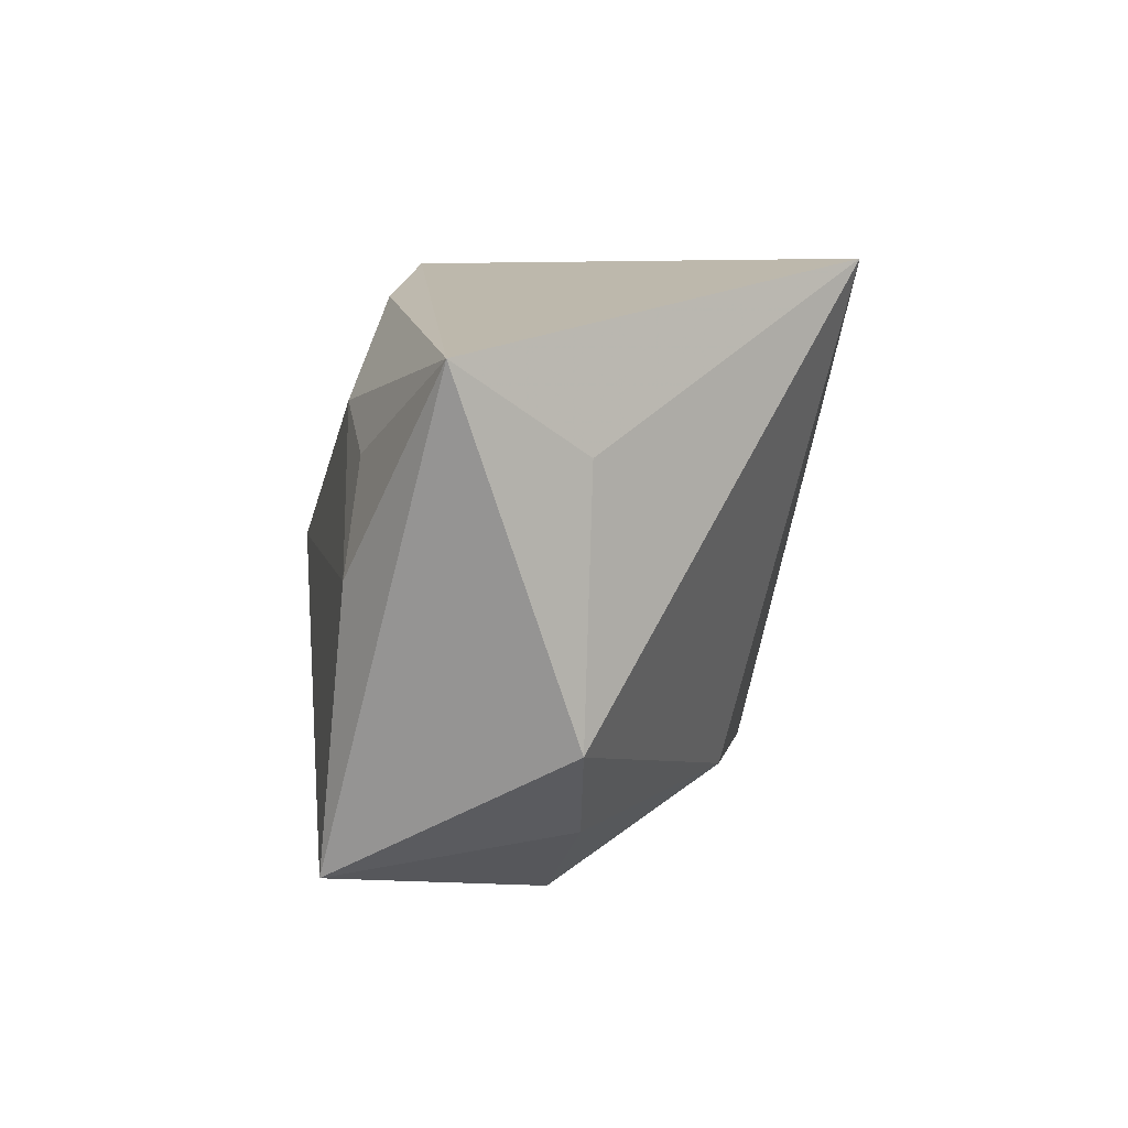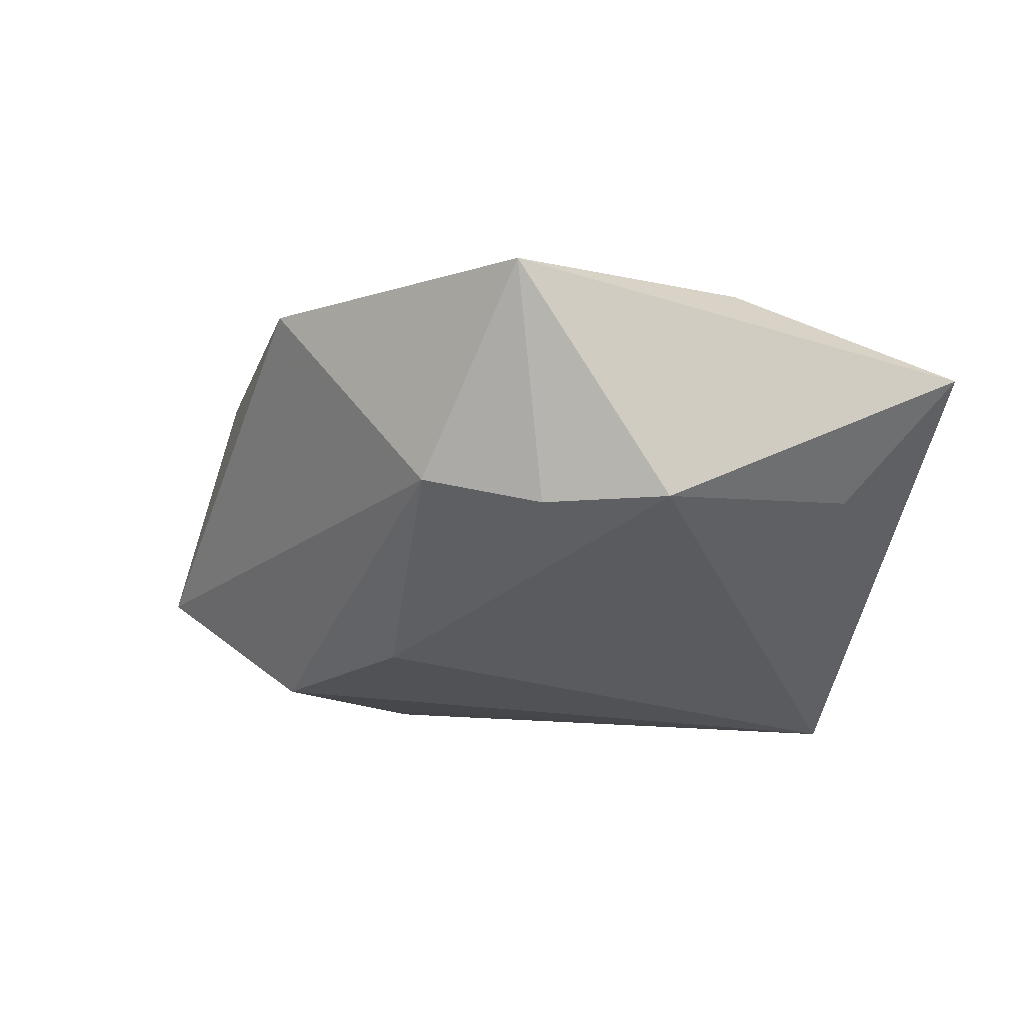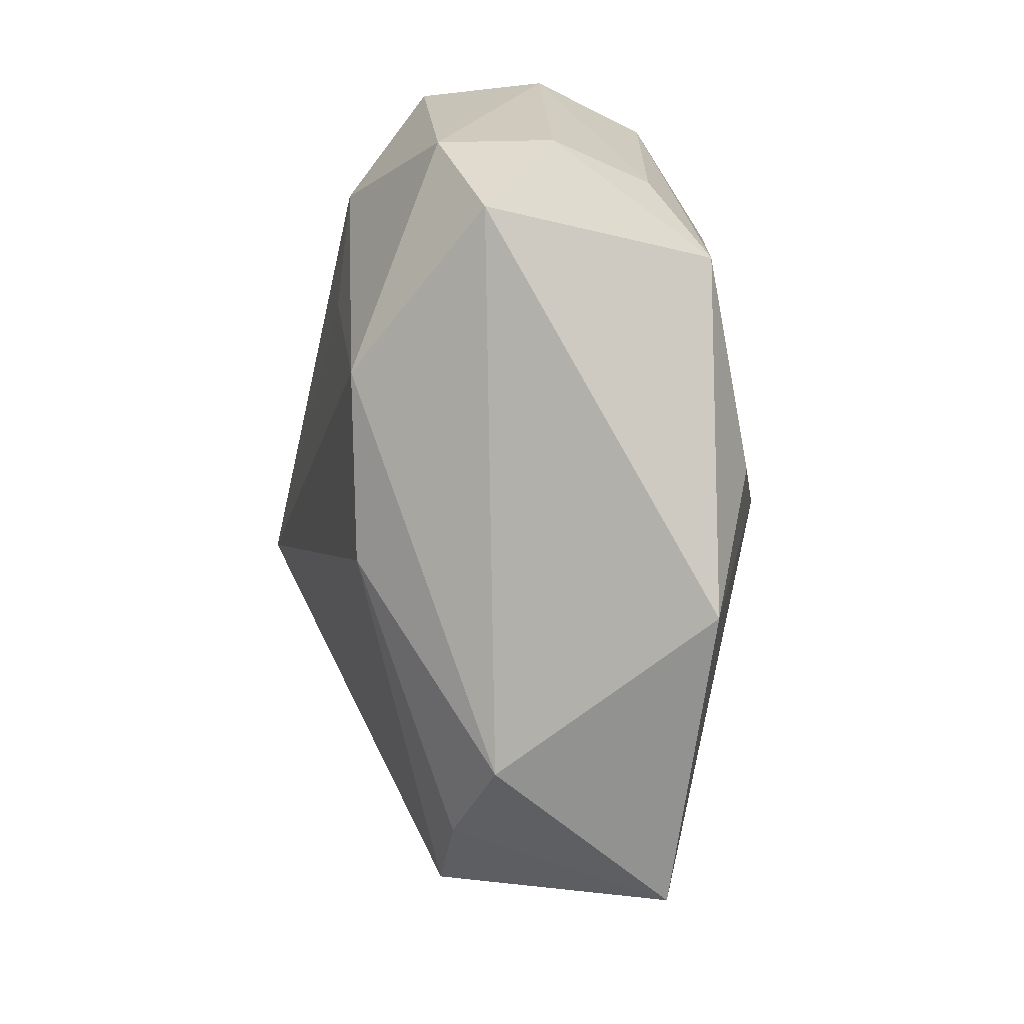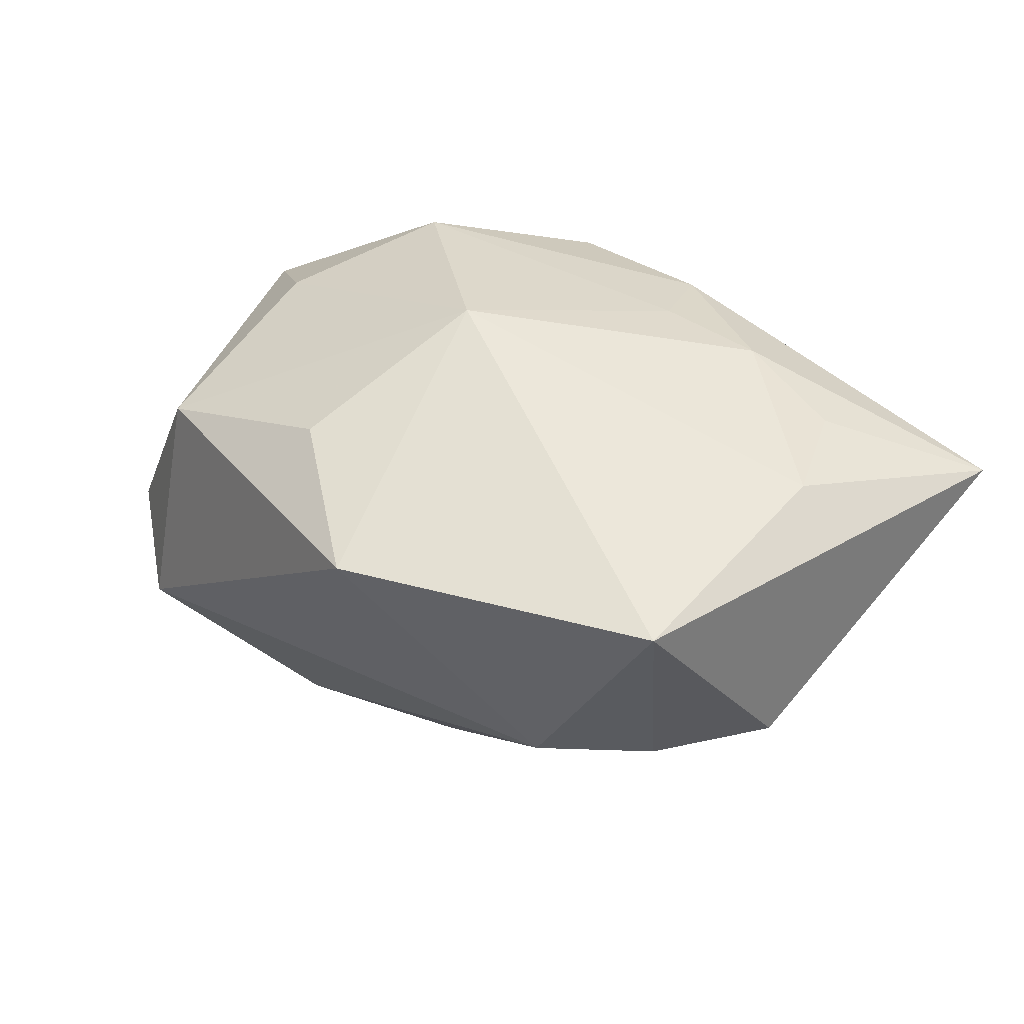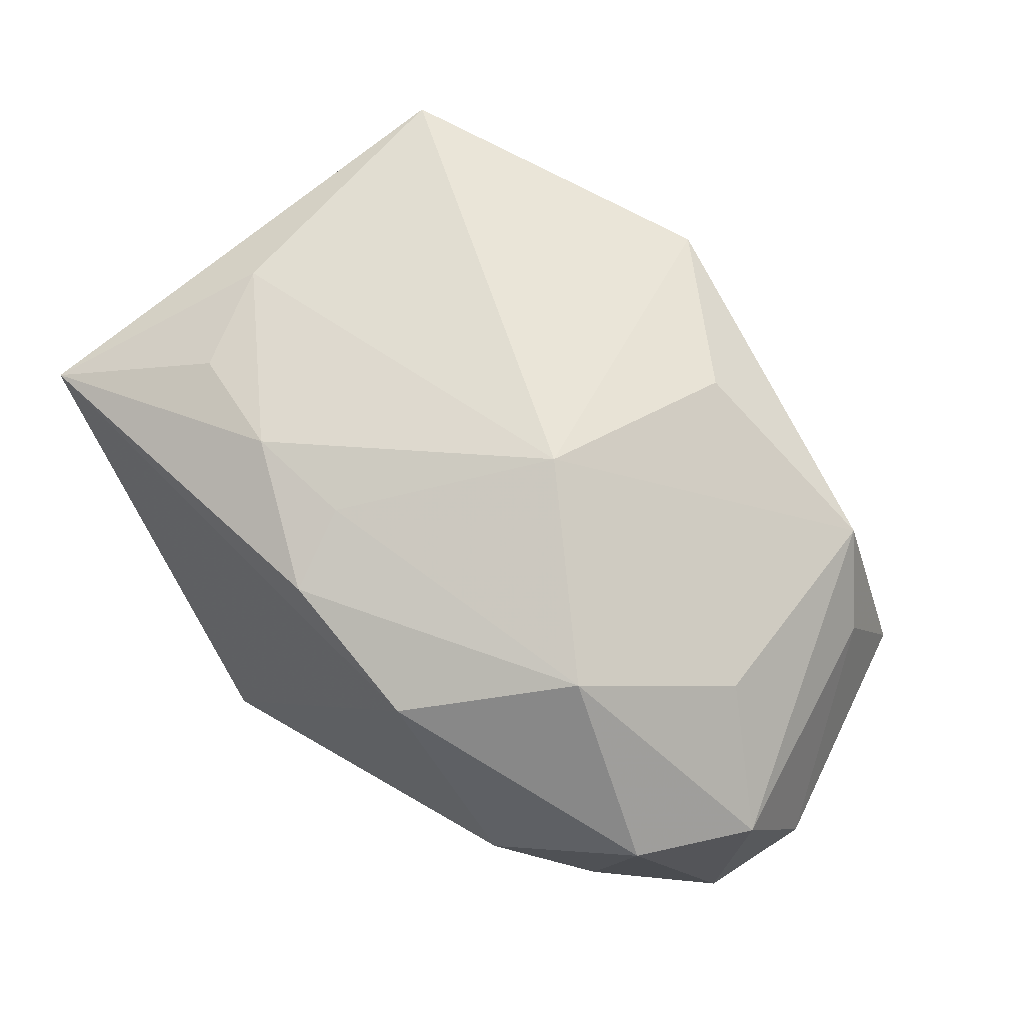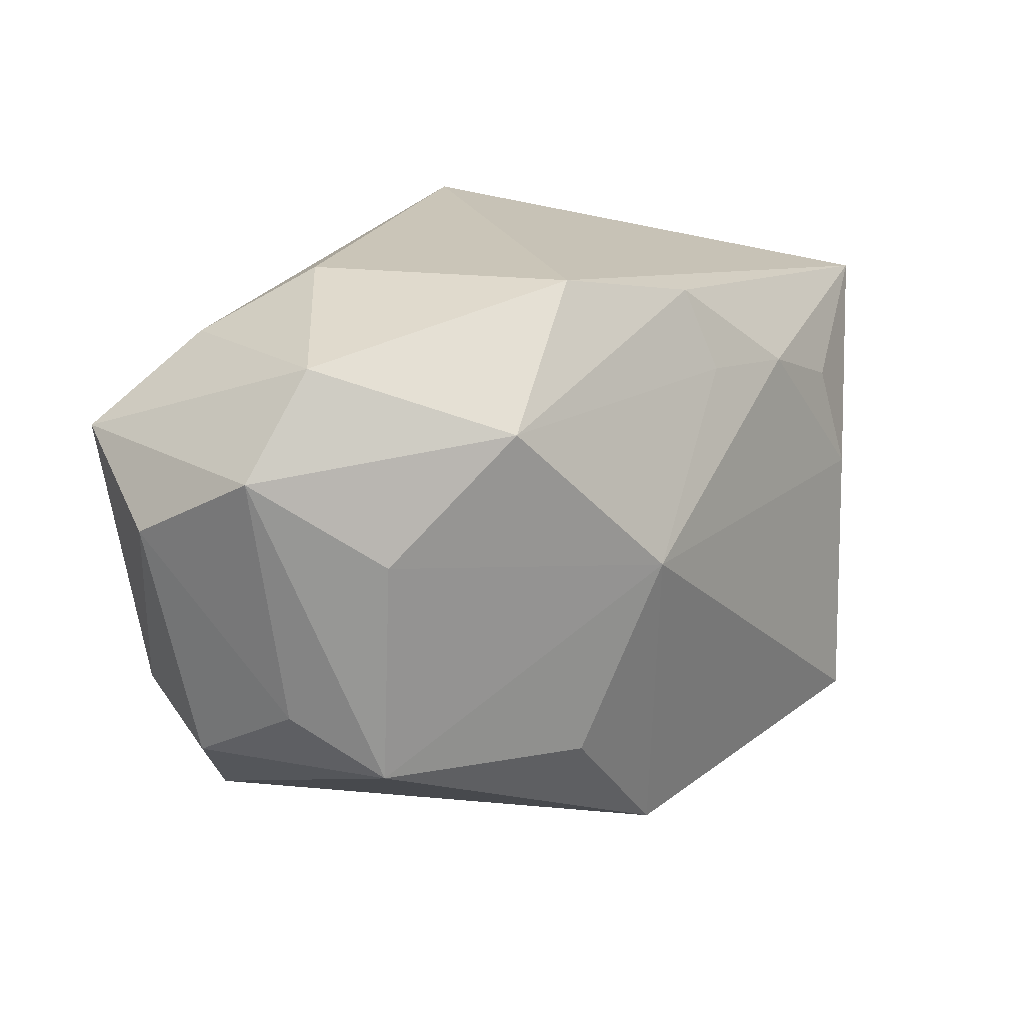
<metadata>
{"format":"obj","ext":"obj","renderer":"f3d","projection":"perspective","resolution":1024,"background":"white","views":[{"elev":6.2,"azim":84.7,"up":"+Y"},{"elev":0.6,"azim":50.8,"up":"+Z"},{"elev":-76.9,"azim":-104.4,"up":"+Y"},{"elev":49.4,"azim":31.9,"up":"+Z"},{"elev":64.5,"azim":-143.2,"up":"+Z"},{"elev":20.4,"azim":-50.1,"up":"+Y"}]}
</metadata>
<code>
v -0.01862 0.01485 0.0168
v 0.02012 -0.02761 0.00252
v 0.0002357 -0.02965 0.018
v -0.03417 -0.01071 0.003329
v 0.01823 0.02536 -0.02419
v -0.01465 -0.002977 -0.02251
v 0.03169 -3.963e-05 0.01948
v -0.03038 0.02094 0.003291
v -0.005017 0.0002168 0.02288
v -0.02936 -0.02366 -0.01106
v 0.0289 -0.02103 0.0005332
v 0.009468 0.01478 0.01826
v -0.03302 -0.01275 -0.0166
v 0.03697 -0.01333 0.001092
v -0.01158 -0.02061 -0.01912
v 0.04324 0.01751 0.01179
v 0.0194 0.0136 0.0189
v -0.01132 -0.01751 0.01862
v -0.0293 0.00427 0.01129
v 0.03642 0.009749 0.0003291
v -0.01684 0.02536 -0.009069
v -0.03568 0.01247 -0.01962
v -0.04007 0.006019 -0.008522
v -0.02933 -0.01625 0.01029
v -0.02461 0.003362 -0.02419
v 0.02926 0.009743 0.01799
v -0.03601 -0.01612 -0.006501
v 0.008194 0.02225 0.01524
v -0.005781 0.02536 0.01199
v 0.02944 -0.02423 0.0216
v 0.005568 -0.02019 -0.01452
v -0.02549 0.01996 -0.01552
v -0.03758 0.01222 0.002664
f 9 3 30
f 18 3 9
f 9 24 18
f 18 24 3
f 3 24 10
f 9 30 7
f 7 30 16
f 2 30 3
f 3 10 2
f 2 10 15
f 5 15 6
f 6 25 5
f 15 25 6
f 27 10 24
f 16 28 17
f 9 7 17
f 31 15 5
f 31 2 15
f 16 30 14
f 14 31 5
f 29 16 5
f 29 28 16
f 5 25 22
f 33 22 23
f 8 22 33
f 26 7 16
f 16 17 26
f 26 17 7
f 9 17 12
f 12 17 28
f 5 16 20
f 20 14 5
f 16 14 20
f 2 31 11
f 31 14 11
f 30 2 11
f 11 14 30
f 21 29 5
f 8 29 21
f 1 29 8
f 8 33 1
f 28 29 1
f 9 12 1
f 1 12 28
f 10 27 13
f 13 22 25
f 13 27 23
f 23 22 13
f 13 25 15
f 15 10 13
f 4 27 24
f 24 33 4
f 23 27 4
f 4 33 23
f 32 22 8
f 8 21 32
f 5 22 32
f 32 21 5
f 19 33 24
f 19 1 33
f 19 24 9
f 9 1 19

</code>
